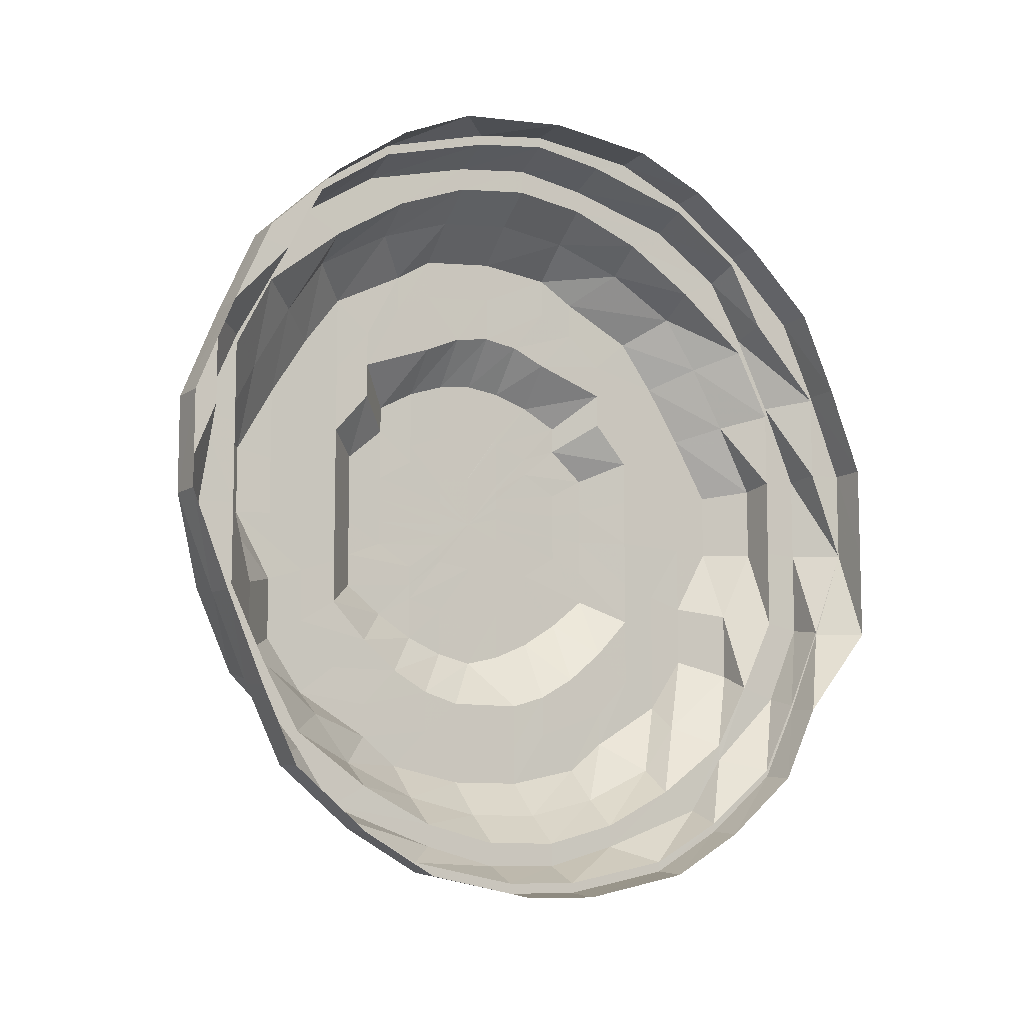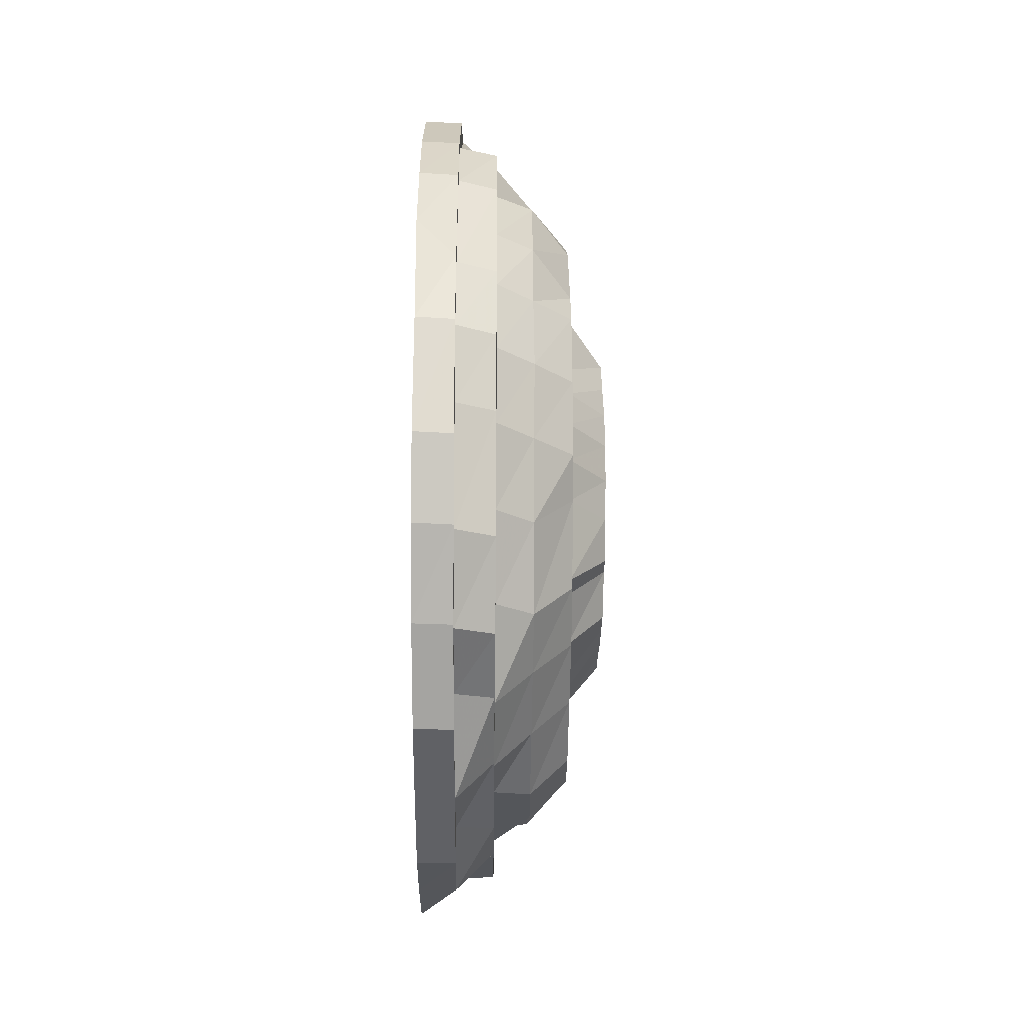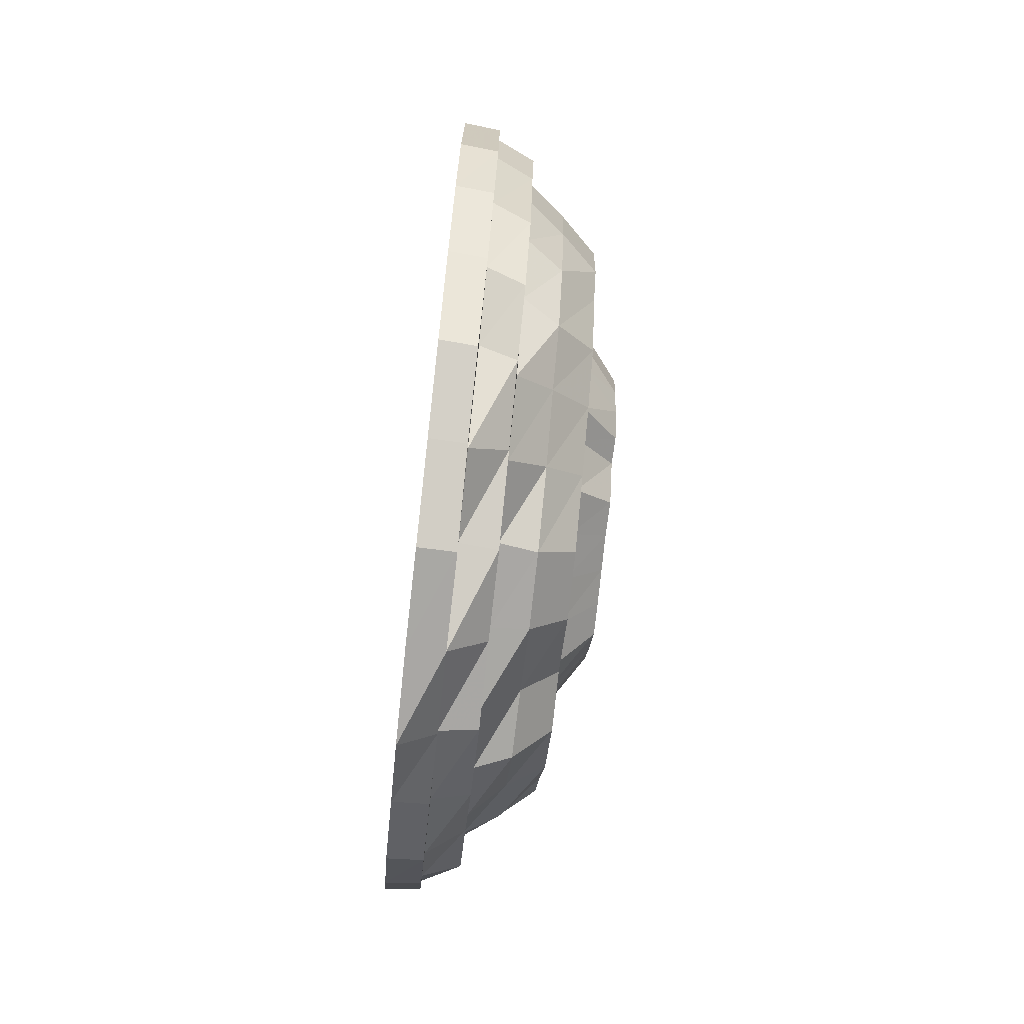
<metadata>
{"format":"obj","ext":"obj","renderer":"f3d","projection":"perspective","resolution":1024,"background":"white","views":[{"elev":-9.3,"azim":-122.1,"up":"+Z"},{"elev":-25.7,"azim":-0.6,"up":"+Y"},{"elev":-74.8,"azim":-6.2,"up":"+Y"}]}
</metadata>
<code>
o 28369
v 2242 1883 14.37
v 2242 1883 14.37
v 2242 1883 14.37
v 2242 1883 14.37
v 2242 1883 14.37
v 2242 1883 14.37
v 2242 1883 14.36
v 2242 1883 14.37
v 2242 1883 14.36
v 2242 1883 14.34
v 2242 1883 14.36
v 2242 1883 14.34
v 2242 1883 14.32
v 2242 1883 14.34
v 2242 1883 14.32
v 2242 1883 14.3
v 2242 1883 14.32
v 2242 1883 14.3
v 2242 1883 14.34
v 2242 1883 14.32
v 2242 1883 14.28
v 2242 1883 14.3
v 2242 1883 14.28
v 2242 1883 14.25
v 2242 1883 14.28
v 2242 1883 14.25
v 2242 1883 14.23
v 2242 1883 14.25
v 2242 1883 14.23
v 2242 1883 14.25
v 2242 1883 14.2
v 2242 1883 14.23
v 2242 1883 14.21
v 2242 1883 14.18
v 2242 1883 14.21
v 2242 1883 14.19
v 2242 1883 14.23
v 2242 1883 14.21
v 2242 1883 14.19
v 2242 1883 14.19
v 2242 1883 14.17
v 2242 1883 14.17
v 2242 1883 14.16
v 2242 1883 14.17
v 2242 1883 14.16
v 2242 1883 14.15
v 2242 1883 14.16
v 2242 1883 14.15
v 2242 1883 14.15
v 2242 1883 14.15
v 2242 1883 14.15
v 2242 1883 14.16
v 2242 1883 14.15
v 2242 1883 14.16
v 2242 1883 14.17
v 2242 1883 14.16
v 2242 1883 14.17
v 2242 1883 14.18
v 2242 1883 14.17
v 2242 1883 14.19
v 2242 1883 14.2
v 2242 1883 14.19
v 2242 1883 14.21
v 2242 1883 14.23
v 2242 1883 14.21
v 2242 1883 14.23
v 2242 1883 14.25
v 2242 1883 14.25
v 2242 1883 14.23
v 2242 1883 14.21
v 2242 1883 14.23
v 2242 1883 14.25
v 2242 1883 14.25
v 2242 1883 14.28
v 2242 1883 14.28
v 2242 1883 14.3
v 2242 1883 14.28
v 2242 1883 14.3
v 2242 1883 14.32
v 2242 1883 14.3
v 2242 1883 14.32
v 2242 1883 14.34
v 2242 1883 14.32
v 2242 1883 14.34
v 2242 1883 14.36
v 2242 1883 14.36
v 2242 1883 14.34
v 2242 1883 14.32
v 2242 1883 14.34
v 2242 1883 14.37
v 2242 1883 14.36
v 2242 1883 14.37
v 2242 1883 14.35
v 2242 1883 14.34
v 2242 1883 14.36
v 2242 1883 14.34
v 2242 1883 14.36
v 2242 1883 14.34
v 2242 1883 14.32
v 2242 1883 14.32
v 2242 1883 14.3
v 2242 1883 14.32
v 2242 1883 14.32
v 2242 1883 14.32
v 2242 1883 14.34
v 2242 1883 14.35
v 2242 1883 14.32
v 2242 1883 14.37
v 2242 1883 14.37
v 2242 1883 14.3
v 2242 1883 14.3
v 2242 1883 14.32
v 2242 1883 14.33
v 2242 1883 14.34
v 2242 1883 14.29
v 2242 1883 14.31
v 2242 1883 14.33
v 2242 1883 14.29
v 2242 1883 14.36
v 2242 1883 14.27
v 2242 1883 14.28
v 2242 1883 14.27
v 2242 1883 14.25
v 2242 1883 14.26
v 2242 1883 14.25
v 2242 1883 14.28
v 2242 1883 14.28
v 2242 1883 14.3
v 2242 1883 14.25
v 2242 1883 14.28
v 2242 1883 14.3
v 2242 1883 14.28
v 2242 1883 14.3
v 2242 1883 14.28
v 2242 1883 14.25
v 2242 1883 14.28
v 2242 1883 14.25
v 2242 1883 14.25
v 2242 1883 14.23
v 2242 1883 14.23
v 2242 1883 14.25
v 2242 1883 14.21
v 2242 1883 14.21
v 2242 1883 14.23
v 2242 1883 14.25
v 2242 1883 14.25
v 2242 1883 14.28
v 2242 1883 14.21
v 2242 1883 14.23
v 2242 1883 14.22
v 2242 1883 14.24
v 2242 1883 14.21
v 2242 1883 14.23
v 2242 1883 14.19
v 2242 1883 14.19
v 2242 1883 14.22
v 2242 1883 14.2
v 2242 1883 14.21
v 2242 1883 14.19
v 2242 1883 14.19
v 2242 1883 14.18
v 2242 1883 14.19
v 2242 1883 14.19
v 2242 1883 14.18
v 2242 1883 14.17
v 2242 1883 14.18
v 2242 1883 14.19
v 2242 1883 14.21
v 2242 1883 14.19
v 2242 1883 14.21
v 2242 1883 14.23
v 2242 1883 14.23
v 2242 1883 14.23
v 2242 1883 14.25
v 2242 1883 14.21
v 2242 1883 14.19
v 2242 1883 14.17
v 2242 1883 14.17
v 2242 1883 14.16
v 2242 1883 14.16
v 2242 1883 14.16
v 2242 1883 14.16
v 2242 1883 14.17
v 2242 1883 14.17
v 2242 1883 14.17
v 2242 1883 14.17
v 2242 1883 14.18
v 2242 1883 14.18
v 2242 1883 14.18
v 2242 1883 14.19
v 2242 1883 14.19
v 2242 1883 14.19
v 2242 1883 14.2
v 2242 1883 14.2
v 2242 1883 14.2
v 2242 1883 14.21
v 2242 1883 14.21
v 2242 1883 14.21
v 2242 1883 14.21
v 2242 1883 14.21
v 2242 1883 14.22
v 2242 1883 14.22
v 2242 1883 14.21
v 2242 1883 14.22
v 2242 1883 14.23
v 2242 1883 14.23
v 2242 1883 14.22
v 2242 1883 14.22
v 2242 1883 14.23
v 2242 1883 14.23
v 2242 1883 14.25
v 2242 1883 14.25
v 2242 1883 14.24
v 2242 1883 14.23
v 2242 1883 14.26
v 2242 1883 14.24
v 2242 1883 14.23
v 2242 1883 14.24
v 2242 1883 14.24
v 2242 1883 14.24
v 2242 1883 14.25
v 2242 1883 14.26
v 2242 1883 14.25
v 2242 1883 14.25
v 2242 1883 14.25
v 2242 1883 14.25
v 2242 1883 14.25
v 2242 1883 14.26
v 2242 1883 14.26
v 2242 1883 14.26
v 2242 1883 14.26
v 2242 1883 14.27
v 2242 1883 14.27
v 2242 1883 14.29
v 2242 1883 14.31
v 2242 1883 14.27
v 2242 1883 14.28
v 2242 1883 14.3
v 2242 1883 14.32
v 2242 1883 14.34
v 2242 1883 14.31
v 2242 1883 14.29
v 2242 1883 14.33
v 2242 1883 14.32
v 2242 1883 14.28
v 2242 1883 14.28
v 2242 1883 14.26
v 2242 1883 14.27
v 2242 1883 14.26
v 2242 1883 14.3
v 2242 1883 14.26
v 2242 1883 14.27
v 2242 1883 14.28
v 2242 1883 14.27
v 2242 1883 14.29
v 2242 1883 14.28
v 2242 1883 14.27
v 2242 1883 14.28
v 2242 1883 14.27
v 2242 1883 14.3
v 2242 1883 14.3
v 2242 1883 14.31
v 2242 1883 14.31
v 2242 1883 14.32
v 2242 1883 14.33
v 2242 1883 14.33
v 2242 1883 14.34
v 2242 1883 14.34
v 2242 1883 14.35
v 2242 1883 14.35
v 2242 1883 14.35
v 2242 1883 14.36
v 2242 1883 14.37
v 2242 1883 14.37
v 2242 1883 14.36
v 2242 1883 14.36
v 2242 1883 14.36
v 2242 1883 14.35
v 2242 1883 14.34
v 2242 1883 14.32
v 2242 1883 14.34
v 2242 1883 14.35
v 2242 1883 14.34
v 2242 1883 14.34
v 2242 1883 14.32
v 2242 1883 14.35
v 2242 1883 14.34
v 2242 1883 14.33
v 2242 1883 14.34
v 2242 1883 14.34
v 2242 1883 14.32
v 2242 1883 14.34
v 2242 1883 14.33
v 2242 1883 14.33
v 2242 1883 14.33
v 2242 1883 14.32
v 2242 1883 14.31
v 2242 1883 14.32
v 2242 1883 14.32
v 2242 1883 14.3
v 2242 1883 14.3
v 2242 1883 14.29
v 2242 1883 14.31
v 2242 1883 14.3
v 2242 1883 14.32
v 2242 1883 14.34
v 2242 1883 14.32
v 2242 1883 14.3
v 2242 1883 14.28
v 2242 1883 14.28
v 2242 1883 14.3
v 2242 1883 14.28
v 2242 1883 14.25
v 2242 1883 14.28
v 2242 1883 14.28
v 2242 1883 14.25
v 2242 1883 14.3
v 2242 1883 14.3
v 2242 1883 14.28
v 2242 1883 14.31
v 2242 1883 14.32
v 2242 1883 14.29
v 2242 1883 14.32
v 2242 1883 14.28
v 2242 1883 14.28
v 2242 1883 14.28
v 2242 1883 14.25
v 2242 1883 14.25
v 2242 1883 14.25
v 2242 1883 14.23
v 2242 1883 14.28
v 2242 1883 14.25
v 2242 1883 14.23
v 2242 1883 14.23
v 2242 1883 14.23
v 2242 1883 14.21
v 2242 1883 14.25
v 2242 1883 14.23
v 2242 1883 14.23
v 2242 1883 14.21
v 2242 1883 14.21
v 2242 1883 14.21
v 2242 1883 14.19
v 2242 1883 14.19
v 2242 1883 14.21
v 2242 1883 14.17
v 2242 1883 14.19
v 2242 1883 14.16
v 2242 1883 14.17
v 2242 1883 14.19
v 2242 1883 14.21
v 2242 1883 14.23
v 2242 1883 14.23
v 2242 1883 14.21
v 2242 1883 14.25
v 2242 1883 14.25
v 2242 1883 14.23
v 2242 1883 14.25
v 2242 1883 14.19
v 2242 1883 14.27
v 2242 1883 14.22
v 2242 1883 14.25
v 2242 1883 14.23
v 2242 1883 14.28
v 2242 1883 14.18
v 2242 1883 14.16
v 2242 1883 14.15
v 2242 1883 14.16
v 2242 1883 14.18
v 2242 1883 14.15
v 2242 1883 14.15
v 2242 1883 14.2
v 2242 1883 14.17
v 2242 1883 14.15
v 2242 1883 14.16
v 2242 1883 14.19
v 2242 1883 14.19
v 2242 1883 14.21
v 2242 1883 14.22
v 2242 1883 14.2
v 2242 1883 14.21
v 2242 1883 14.23
v 2242 1883 14.24
v 2242 1883 14.24
v 2242 1883 14.26
v 2242 1883 14.26
v 2242 1883 14.27
v 2242 1883 14.27
v 2242 1883 14.26
v 2242 1883 14.29
v 2242 1883 14.27
v 2242 1883 14.29
v 2242 1883 14.31
v 2242 1883 14.3
v 2242 1883 14.31
v 2242 1883 14.31
v 2242 1883 14.3
v 2242 1883 14.29
v 2242 1883 14.28
v 2242 1883 14.3
v 2242 1883 14.3
v 2242 1883 14.29
v 2242 1883 14.29
v 2242 1883 14.27
v 2242 1883 14.27
v 2242 1883 14.28
v 2242 1883 14.27
v 2242 1883 14.29
v 2242 1883 14.28
v 2242 1883 14.28
v 2242 1883 14.27
v 2242 1883 14.28
v 2242 1883 14.28
v 2242 1883 14.27
v 2242 1883 14.27
v 2242 1883 14.27
v 2242 1883 14.27
v 2242 1883 14.26
v 2242 1883 14.26
v 2242 1883 14.24
v 2242 1883 14.26
v 2242 1883 14.26
v 2242 1883 14.25
v 2242 1883 14.23
v 2242 1883 14.26
v 2242 1883 14.25
v 2242 1883 14.24
v 2242 1883 14.22
v 2242 1883 14.26
v 2242 1883 14.25
v 2242 1883 14.23
v 2242 1883 14.21
v 2242 1883 14.22
v 2242 1883 14.24
v 2242 1883 14.24
v 2242 1883 14.25
v 2242 1883 14.25
v 2242 1883 14.25
f 1 2 3
f 4 1 5
f 5 2 6
f 2 7 8
f 6 7 9
f 7 10 11
f 9 10 12
f 10 13 14
f 12 13 15
f 13 16 17
f 15 16 18
f 19 17 20
f 16 21 22
f 18 21 23
f 21 24 25
f 23 24 26
f 26 27 28
f 24 29 30
f 30 29 27
f 29 31 27
f 32 31 33
f 31 34 35
f 33 34 36
f 37 35 38
f 38 39 40
f 34 41 39
f 36 41 42
f 41 43 44
f 42 43 45
f 43 46 47
f 45 46 48
f 46 49 50
f 48 49 51
f 49 52 53
f 51 52 54
f 52 55 56
f 54 55 57
f 55 58 59
f 57 58 60
f 58 61 62
f 60 61 63
f 61 64 65
f 63 64 66
f 66 67 68
f 64 67 69
f 70 69 71
f 71 72 73
f 67 74 72
f 72 74 75
f 74 76 75
f 77 76 78
f 76 79 80
f 78 79 81
f 79 82 83
f 81 82 84
f 84 85 86
f 82 85 87
f 88 87 89
f 85 90 91
f 91 90 92
f 90 1 92
f 91 92 93
f 94 91 93
f 93 92 95
f 96 97 94
f 94 93 98
f 99 96 100
f 101 100 102
f 103 94 98
f 104 105 103
f 98 93 106
f 93 95 106
f 103 98 107
f 108 109 95
f 110 103 107
f 111 112 110
f 98 106 113
f 107 98 113
f 113 106 114
f 110 107 115
f 107 113 116
f 115 107 116
f 116 113 117
f 113 114 117
f 115 116 118
f 106 119 114
f 106 95 119
f 120 110 115
f 121 110 120
f 120 115 122
f 122 115 118
f 123 121 120
f 124 120 122
f 123 120 124
f 125 126 123
f 127 128 121
f 129 127 130
f 127 131 128
f 131 100 128
f 131 83 100
f 132 131 127
f 133 99 131
f 134 133 132
f 135 132 136
f 137 75 132
f 137 132 138
f 139 137 138
f 140 141 139
f 142 140 143
f 139 138 144
f 144 138 145
f 146 147 145
f 148 139 144
f 144 145 149
f 149 145 123
f 150 144 149
f 148 144 150
f 149 123 151
f 152 153 148
f 151 123 124
f 154 152 155
f 155 143 148
f 156 149 151
f 150 149 156
f 155 148 157
f 157 148 150
f 157 150 158
f 158 150 156
f 159 155 157
f 160 157 158
f 159 157 160
f 161 155 159
f 161 162 155
f 163 159 160
f 164 161 159
f 164 159 163
f 165 161 164
f 166 162 161
f 165 166 161
f 166 167 162
f 167 168 162
f 167 65 168
f 169 168 170
f 170 171 172
f 173 174 171
f 175 173 168
f 176 175 167
f 177 167 166
f 177 62 167
f 178 176 177
f 179 177 166
f 179 166 165
f 180 177 179
f 180 59 177
f 181 178 180
f 182 180 179
f 183 179 165
f 182 179 183
f 183 165 184
f 184 165 164
f 185 182 183
f 186 183 184
f 185 183 186
f 184 164 187
f 187 164 163
f 186 184 188
f 188 184 187
f 189 185 186
f 190 186 188
f 189 186 190
f 188 187 191
f 187 163 192
f 191 187 192
f 192 163 193
f 163 160 193
f 190 188 194
f 194 188 191
f 193 160 195
f 160 158 195
f 192 193 196
f 191 192 197
f 197 192 196
f 194 191 198
f 198 191 197
f 195 158 199
f 158 156 199
f 193 195 200
f 196 193 200
f 197 196 201
f 196 200 201
f 198 197 202
f 202 197 201
f 200 195 203
f 195 199 203
f 201 200 204
f 200 203 204
f 202 201 205
f 201 204 206
f 205 201 206
f 204 203 207
f 203 199 208
f 203 208 207
f 199 209 208
f 199 156 209
f 156 151 209
f 204 207 210
f 206 204 210
f 206 210 211
f 211 210 212
f 205 206 212
f 209 151 213
f 151 124 213
f 209 213 214
f 208 209 214
f 213 124 215
f 124 122 215
f 214 213 216
f 213 215 216
f 208 214 217
f 207 208 217
f 214 216 218
f 217 214 218
f 207 217 219
f 210 207 219
f 210 219 212
f 219 217 220
f 217 218 220
f 212 219 221
f 219 220 221
f 212 221 222
f 221 220 223
f 221 223 222
f 220 218 224
f 220 224 223
f 218 225 224
f 218 216 225
f 223 224 226
f 223 226 222
f 224 225 227
f 224 227 226
f 216 228 225
f 216 215 228
f 225 229 227
f 225 228 229
f 226 227 230
f 226 230 222
f 227 229 231
f 227 231 230
f 215 232 228
f 215 122 232
f 122 118 232
f 228 232 233
f 228 233 229
f 232 118 234
f 232 234 233
f 118 235 234
f 118 116 235
f 116 117 235
f 229 233 236
f 229 236 231
f 233 234 237
f 233 237 236
f 234 235 238
f 234 238 237
f 235 117 239
f 235 239 238
f 117 240 239
f 117 114 240
f 238 239 241
f 237 238 242
f 238 241 242
f 239 243 241
f 239 240 243
f 241 243 244
f 237 242 245
f 236 237 245
f 245 242 246
f 236 245 247
f 231 236 247
f 247 245 248
f 245 246 248
f 231 247 249
f 230 231 249
f 242 250 246
f 241 244 250
f 230 249 222
f 249 247 251
f 247 248 251
f 249 251 222
f 251 248 252
f 251 252 222
f 248 253 252
f 248 246 253
f 252 253 254
f 252 254 222
f 246 255 253
f 246 250 255
f 253 256 254
f 253 255 256
f 254 256 257
f 254 257 222
f 256 258 257
f 257 259 222
f 256 260 258
f 255 260 256
f 260 261 258
f 250 262 255
f 255 262 260
f 250 244 262
f 260 263 261
f 262 263 260
f 244 264 262
f 262 264 263
f 244 265 264
f 243 265 244
f 264 266 263
f 243 267 265
f 240 267 243
f 265 268 264
f 264 268 266
f 267 269 265
f 265 269 268
f 240 270 267
f 114 270 240
f 114 119 270
f 270 271 267
f 267 271 269
f 119 272 270
f 270 272 271
f 119 273 272
f 95 273 119
f 95 3 273
f 109 274 273
f 273 275 272
f 273 8 275
f 274 276 275
f 272 275 277
f 272 277 271
f 275 278 277
f 275 11 278
f 276 279 278
f 279 280 281
f 278 14 281
f 278 281 282
f 277 278 282
f 282 281 283
f 284 285 283
f 277 282 286
f 271 277 286
f 271 286 269
f 282 283 287
f 286 282 287
f 287 283 288
f 269 286 289
f 286 287 289
f 269 289 268
f 290 291 288
f 289 287 292
f 287 288 292
f 268 289 293
f 289 292 293
f 268 293 266
f 292 288 294
f 293 292 295
f 292 294 295
f 266 293 296
f 293 295 296
f 266 296 297
f 263 266 297
f 263 297 261
f 288 298 294
f 288 299 298
f 299 300 298
f 261 297 301
f 261 301 302
f 297 303 301
f 297 296 303
f 299 304 300
f 305 304 299
f 305 22 304
f 306 305 307
f 280 308 305
f 308 309 304
f 304 310 300
f 304 25 310
f 311 310 312
f 309 313 314
f 315 313 316
f 298 300 317
f 318 319 317
f 298 317 320
f 294 298 320
f 294 320 321
f 295 294 321
f 320 317 322
f 295 321 323
f 296 295 323
f 296 323 303
f 317 324 322
f 317 325 324
f 326 327 325
f 325 328 324
f 325 329 328
f 329 330 328
f 329 27 330
f 331 328 332
f 332 333 334
f 335 336 333
f 337 330 338
f 339 340 330
f 338 341 342
f 340 343 341
f 336 344 345
f 343 346 347
f 346 348 349
f 347 44 349
f 345 347 350
f 347 349 350
f 345 350 351
f 352 345 351
f 353 354 352
f 355 353 356
f 352 351 357
f 358 352 357
f 351 350 359
f 360 356 358
f 357 351 361
f 351 359 361
f 362 363 358
f 364 362 360
f 350 365 359
f 350 349 365
f 349 366 365
f 349 47 366
f 348 367 366
f 365 366 368
f 359 365 369
f 365 368 369
f 366 370 368
f 366 50 370
f 367 371 370
f 359 369 372
f 361 359 372
f 369 368 373
f 371 181 374
f 370 53 374
f 368 370 375
f 370 374 375
f 368 375 373
f 374 56 180
f 374 180 182
f 375 374 182
f 375 182 185
f 373 375 185
f 373 185 189
f 369 373 376
f 376 373 189
f 372 369 376
f 376 189 377
f 377 189 190
f 372 376 378
f 378 376 377
f 379 372 378
f 361 372 379
f 377 190 380
f 380 190 194
f 378 377 381
f 381 377 380
f 379 378 382
f 382 378 381
f 383 361 379
f 357 361 383
f 384 379 382
f 383 379 384
f 385 357 383
f 358 357 385
f 386 383 384
f 385 383 386
f 387 358 385
f 360 358 387
f 388 385 386
f 387 385 388
f 386 384 389
f 390 360 387
f 388 386 391
f 391 386 389
f 392 387 388
f 390 387 392
f 322 360 390
f 322 324 360
f 393 322 390
f 320 322 393
f 321 320 393
f 393 390 394
f 394 390 392
f 321 393 395
f 395 393 394
f 323 321 395
f 323 395 396
f 303 323 396
f 395 394 397
f 396 395 397
f 394 392 398
f 397 394 398
f 398 392 399
f 392 388 399
f 399 388 391
f 303 396 400
f 301 303 400
f 396 397 401
f 400 396 401
f 301 400 402
f 302 301 402
f 400 401 403
f 402 400 403
f 402 403 404
f 302 402 405
f 404 403 405
f 259 302 405
f 259 405 222
f 403 406 405
f 403 401 406
f 405 406 407
f 405 407 222
f 401 408 406
f 401 397 408
f 397 398 408
f 406 408 409
f 406 409 407
f 408 398 410
f 408 410 409
f 398 399 410
f 407 409 411
f 407 411 222
f 409 410 412
f 409 412 411
f 410 399 413
f 410 413 412
f 399 391 413
f 411 412 414
f 411 414 222
f 412 413 415
f 412 415 414
f 413 391 416
f 413 416 415
f 391 389 416
f 414 415 417
f 414 417 222
f 415 416 418
f 415 418 417
f 416 389 419
f 416 419 418
f 389 420 419
f 389 384 420
f 384 382 420
f 417 418 421
f 417 421 222
f 418 419 422
f 418 422 421
f 419 420 423
f 419 423 422
f 420 382 424
f 420 424 423
f 382 381 424
f 421 422 425
f 421 425 222
f 422 423 426
f 422 426 425
f 423 424 427
f 423 427 426
f 424 381 428
f 424 428 427
f 381 380 428
f 425 426 429
f 425 429 222
f 426 427 430
f 426 430 429
f 427 428 431
f 427 431 430
f 428 380 432
f 428 432 431
f 380 194 432
f 432 194 198
f 432 198 433
f 431 432 433
f 433 198 202
f 431 433 434
f 430 431 434
f 433 202 435
f 435 202 205
f 430 434 436
f 429 430 436
f 429 436 222
f 436 434 437
f 434 435 437
f 436 437 222
f 435 205 438
f 437 435 438
f 437 438 222
f 438 205 212
f 438 212 222

</code>
